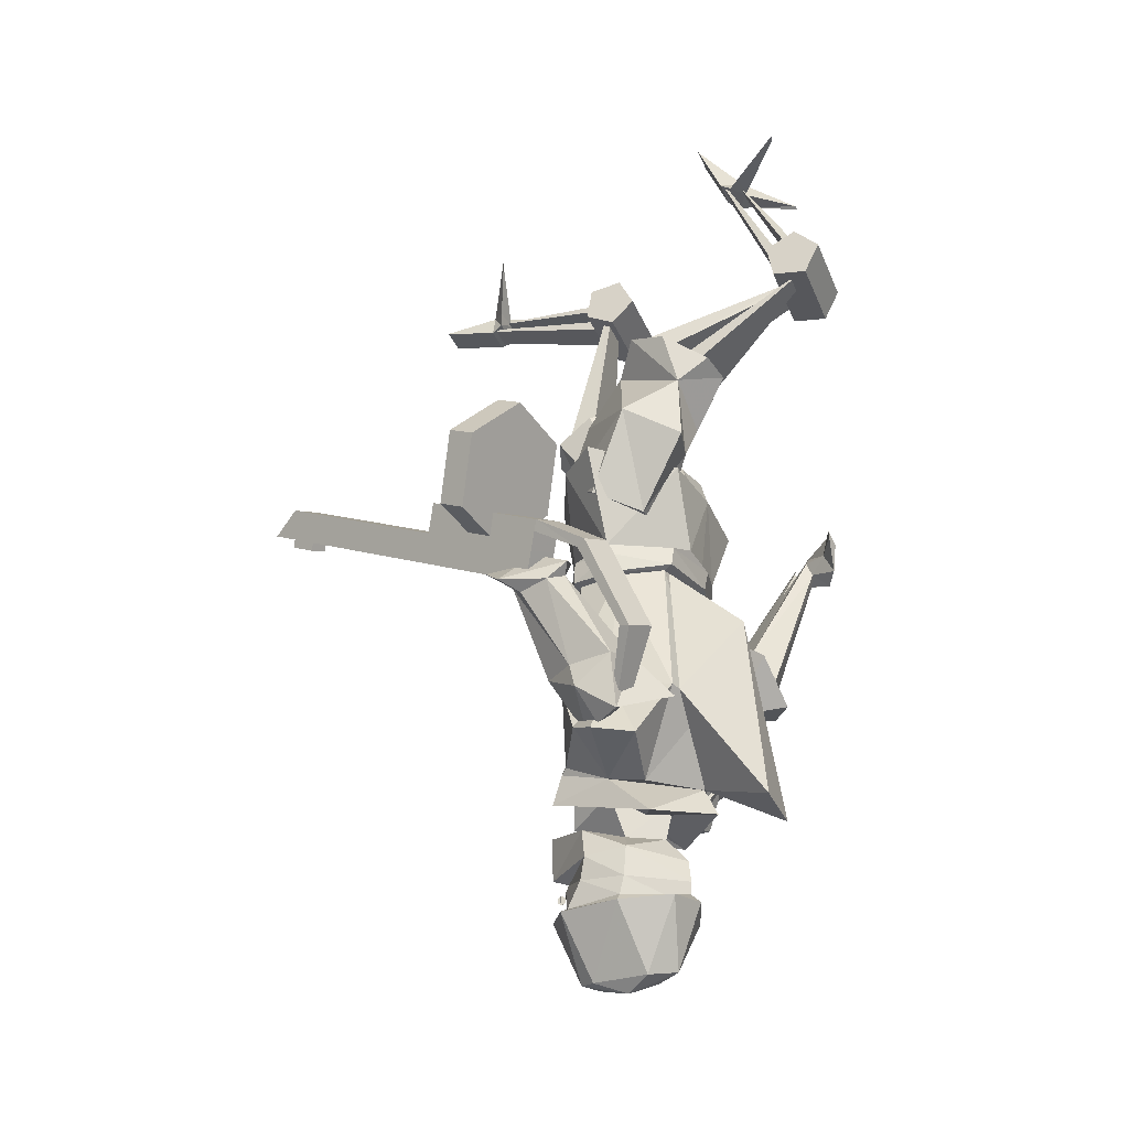
<metadata>
{"format":"obj","ext":"obj","renderer":"f3d","projection":"perspective","resolution":1024,"background":"white","views":[{"elev":-30.6,"azim":-70.3,"up":"+Z"}]}
</metadata>
<code>
o cyborg_body_Cube.001
v -36 -8.591 -202.7
v -35.11 9.774 -198
v -0.1939 21.72 -197.1
v -0.1939 -17.41 -206.1
v -26.8 1.983 -135.8
v -11.31 -18.97 -133.5
v -0.3368 -19.24 -132.9
v -30.87 14.46 -184
v -27.91 -17.09 -185.6
v -0.1939 -23.56 -189
v -0.1939 21.56 -186.6
v -12.62 19.86 -198.8
v -0.1347 1.132 -102.9
v -17.16 -5.253 -208.5
v -14.06 -22.4 -187.6
v -6.099 21.56 -184.2
v -40.73 2.789 -201.7
v -29.69 0.6769 -182.3
v -15.34 6.369 -205.5
v -19.59 -16.17 -136.7
v -0.1939 -20.86 -135.3
v -0.1939 22.71 -135.7
v -26.78 1.174 -139
v -21.22 11.82 -145.4
v -19.47 -13.18 -143.6
v -0.1939 -17 -142.1
v -0.1939 17.93 -143
v -12.16 17.07 -144.6
v -24.2 -0.2452 -145.3
v -22.71 13.32 -137.9
v -22.64 13.71 -144.5
v -20.53 -15.68 -142.6
v -0.1939 -19.71 -140.9
v -0.1939 21.32 -142.3
v -25.84 -0.4973 -144.8
v -23.09 -19.16 -111.6
v -38.16 3.979 -108.2
v -0.8832 24.41 -107.1
v -0.1939 -21.68 -110.6
v 0.02855 20.69 -132.9
v -11.07 21.64 -200.2
v -0.1939 12.29 -204.1
v 0.2339 -21.13 -213.9
v -0.1939 0.5277 -211.3
v -18.06 -6.677 -218
v -10.22 24.67 -208.7
v 35.61 -8.591 -202.7
v 34.72 9.774 -198
v 26.41 1.219 -135.3
v 10.93 -18.97 -133.5
v 30.49 14.46 -184
v 27.52 -17.09 -185.6
v 11.42 20.55 -199.5
v 16.77 -5.253 -208.5
v 13.67 -22.4 -187.6
v 5.711 21.56 -184.2
v 40.35 2.789 -201.7
v 29.3 0.6769 -182.3
v 14.95 6.369 -205.5
v 22.32 13.32 -137.9
v 19.2 -16.17 -136.7
v 26.39 1.174 -139
v 20.83 11.82 -145.4
v 19.08 -13.18 -143.6
v 10.93 15.84 -144
v 23.81 -0.2452 -145.3
v 22.25 13.71 -144.5
v 20.15 -15.68 -142.6
v 25.45 -0.4973 -144.8
v 21.91 -21.88 -111.8
v 26.91 18.91 -109.7
v 38.95 -0.2495 -110
v 15.98 -6.506 -216.3
v 8.831 24.87 -208.6
v 1.463 22.31 -116.3
v 2.811 22.21 -116.7
v 2.838 22.16 -118.1
v 1.506 22.23 -118.6
v 0.6561 22.32 -117.5
v 2.011 21.34 -126.3
v 3.36 21.24 -126.7
v 3.386 21.19 -128.1
v 2.055 21.26 -128.6
v 1.205 21.35 -127.5
v 1.808 20.35 -148.4
v 3.156 20.25 -148.8
v 3.183 20.21 -150.2
v 1.851 20.28 -150.7
v 1.002 20.36 -149.6
v 1.433 20.92 -160.1
v 2.782 20.83 -160.5
v 2.808 20.78 -161.9
v 1.477 20.85 -162.4
v 0.6268 20.94 -161.3
v 2.104 21.35 -173.7
v 3.452 21.25 -174.1
v 3.479 21.21 -175.5
v 2.147 21.27 -176
v 1.297 21.36 -174.9
v 2.549 22.06 -188.3
v 3.897 21.96 -188.7
v 3.924 21.91 -190.1
v 2.592 21.98 -190.6
v 1.742 22.07 -189.5
v -26.54 15 -108.6
v -25.43 -18.42 -186.2
v -17.52 -13.88 -143.7
v -9.64 -38.44 -214.3
v -1.281 -31.43 -154.5
v 24.61 -18.47 -185.9
v 19.12 -13.88 -143.7
v 10.75 -38.44 -214.3
v -0.4716 -17.71 -206.3
f 12 8 16
f 19 4 14
f 26 15 10
f 29 18 9
f 28 8 24
f 27 16 28
f 25 15 26
f 19 1 17
f 2 19 17
f 24 8 29
f 5 30 23
f 6 20 21
f 40 22 5
f 5 22 30
f 5 20 6
f 6 21 7
f 28 31 34
f 27 28 34
f 26 32 25
f 24 35 31
f 31 23 30
f 20 33 21
f 34 30 22
f 23 32 20
f 25 35 29
f 6 39 36
f 5 36 37
f 105 13 38
f 40 105 38
f 13 105 37
f 36 13 37
f 39 13 36
f 19 12 41
f 41 11 3
f 41 3 46
f 4 45 43
f 41 12 11
f 43 45 44
f 45 46 42
f 19 46 45
f 46 3 42
f 42 44 45
f 16 27 11
f 12 16 11
f 29 8 18
f 9 25 29
f 9 14 15
f 15 4 10
f 51 53 56
f 59 54 4
f 26 10 55
f 66 52 58
f 65 63 51
f 27 65 56
f 64 55 52
f 47 59 57
f 48 59 53
f 63 66 51
f 49 62 60
f 50 21 61
f 40 49 22
f 49 60 22
f 49 61 62
f 50 7 21
f 65 67 63
f 27 34 65
f 68 26 64
f 63 69 66
f 62 67 60
f 61 33 68
f 60 34 22
f 62 68 69
f 69 64 66
f 39 50 70
f 70 49 72
f 71 40 38
f 71 72 49
f 13 71 38
f 72 71 13
f 70 72 13
f 39 70 13
f 53 3 11
f 53 74 3
f 4 73 59
f 43 44 73
f 73 42 74
f 59 74 53
f 74 42 3
f 42 73 44
f 56 11 27
f 53 11 56
f 66 58 51
f 52 66 64
f 54 52 55
f 4 55 10
f 79 78 77
f 84 83 82
f 89 88 87
f 94 93 92
f 99 98 97
f 104 103 102
f 17 18 2
f 48 51 58
f 37 105 5
f 111 107 109
f 109 112 110
f 109 108 112
f 106 113 108
f 107 106 109
f 110 111 109
f 109 106 108
f 112 113 110
f 108 113 112
f 51 56 65
f 8 28 16
f 12 2 8
f 25 9 15
f 19 14 1
f 2 12 19
f 5 23 20
f 28 24 31
f 26 33 32
f 24 29 35
f 31 35 23
f 20 32 33
f 34 31 30
f 23 35 32
f 25 32 35
f 6 7 39
f 5 6 36
f 40 5 105
f 4 19 45
f 19 41 46
f 9 1 14
f 15 14 4
f 51 48 53
f 64 26 55
f 47 54 59
f 48 57 59
f 49 50 61
f 65 34 67
f 68 33 26
f 63 67 69
f 62 69 67
f 61 21 33
f 60 67 34
f 62 61 68
f 69 68 64
f 39 7 50
f 70 50 49
f 71 49 40
f 4 43 73
f 59 73 74
f 54 47 52
f 4 54 55
f 77 76 75
f 75 79 77
f 82 81 80
f 80 84 82
f 87 86 85
f 85 89 87
f 92 91 90
f 90 94 92
f 97 96 95
f 95 99 97
f 102 101 100
f 100 104 102
f 17 1 18
f 1 9 18
f 18 8 2
f 52 47 58
f 47 57 58
f 57 48 58
o cyborg_arm_r_Cube.008
v -44.33 -5.934 -198.9
v -32.46 6.503 -199.9
v -18.82 8.804 -192.5
v -28.6 -17.95 -189.9
v -52.34 11.42 -159.5
v -45.21 24.11 -156.6
v -37.76 21.42 -155.2
v -47.08 7.704 -156.5
v -30.59 17.82 -176.3
v -47.12 17.2 -147.9
v -38.59 1.405 -199.7
v -22.48 -3.086 -186.1
v -49.66 20.14 -160.8
v -38.99 13.27 -153.2
v -44.41 7.539 -183.6
v -36.9 16.27 -183.4
v -35.66 -8.253 -179.5
v -46.59 -5.196 -182.8
v -45.76 5.539 -191.1
v -38.33 8.99 -147.7
v -53.9 25.51 -157.9
v -50.22 5.943 -153.7
v -33.28 27.73 -148.3
v -46.18 32.38 -150.6
v -49.98 8.433 -140.2
v -41.46 14.63 -154.6
v -41.2 43.91 -122.1
v -32.68 50.1 -136.5
v -58.49 12.27 -143.6
v -49.97 18.46 -158
v -49.71 47.74 -125.5
v -41.19 53.94 -139.9
v -24.35 97.83 -103.4
v -32.86 101.7 -106.8
v -27.24 110.3 -111.2
v -18.73 106.5 -107.8
v -54.22 15.37 -150.8
v -45.44 50.85 -132.7
v -36.93 47.01 -129.3
v -45.71 11.54 -147.4
v -26.87 104.1 -112.3
v -22.3 102.1 -110.5
v -43.95 35.3 -138.7
v -45.82 27.75 -142.5
v -64.45 39.1 -136.2
v -66.32 31.54 -140
v -74.27 32.65 -118.8
v -76.14 25.1 -122.6
v -63.59 22.41 -103.9
v -65.46 14.86 -107.7
v -43.09 18.61 -106.4
v -44.96 11.06 -110.2
v -33.27 25.06 -123.8
v -35.14 17.51 -127.6
v -28.66 96.9 -116
v -24.09 94.84 -114.2
v -25.27 105.2 -115.2
v -20.7 103.1 -113.3
v -27.06 97.95 -118.8
v -22.49 95.89 -117
v -38.53 28.39 -144.6
v -48.07 32.68 -148.4
v -23.99 92.75 -108.3
v -33.52 97.04 -112.1
v -29.97 105.8 -111.1
v -20.44 101.5 -107.4
v -49.84 31.13 -145.7
v -40.3 26.83 -141.9
v -46.99 20.49 -134
v -56.88 13.43 -146.3
v -48.37 9.601 -142.9
v -58.61 0.05792 -155.2
v -60.3 -2.544 -153.9
v -51.78 -6.377 -150.5
v -50.09 -3.775 -151.8
v -53.7 -10.22 -179.1
v -54.67 -13.28 -180.2
v -46.16 -17.11 -176.8
v -45.19 -14.05 -175.7
v -40.38 -3.22 -195
v -40.91 -4.893 -195.5
v -36.25 -6.993 -193.7
v -35.72 -5.319 -193.1
f 128 118 126
f 122 119 120
f 127 122 120
f 131 121 118
f 130 122 127
f 122 129 119
f 132 131 128
f 136 137 123
f 134 135 123
f 133 136 123
f 129 132 128
f 130 127 121
f 119 128 126
f 115 132 129
f 114 132 124
f 116 129 122
f 125 116 130
f 114 130 131
f 118 121 135
f 119 134 137
f 127 136 133
f 121 133 135
f 120 137 136
f 118 134 126
f 130 116 122
f 130 117 125
f 128 119 129
f 128 131 118
f 135 133 123
f 137 134 123
f 114 125 117
f 116 124 115
f 139 152 153
f 152 147 151
f 151 143 150
f 143 153 150
f 142 138 182
f 141 143 145
f 146 148 147
f 183 144 150
f 183 184 185
f 138 184 182
f 141 146 152
f 152 144 140
f 141 148 149
f 145 147 148
f 156 159 158
f 159 160 158
f 161 162 160
f 163 164 162
f 167 165 163
f 165 166 164
f 167 156 166
f 156 158 166
f 170 173 171
f 154 171 155
f 169 172 168
f 169 171 173
f 168 170 154
f 174 176 181
f 175 177 178
f 167 159 157
f 183 153 184
f 152 182 153
f 158 160 162
f 185 192 189
f 138 188 184
f 142 185 186
f 138 186 187
f 192 195 196
f 187 190 191
f 187 192 188
f 186 189 190
f 193 195 194
f 189 194 190
f 192 193 189
f 191 194 195
f 185 184 188
f 131 130 121
f 115 124 132
f 114 131 132
f 116 115 129
f 114 117 130
f 119 126 134
f 127 120 136
f 121 127 133
f 120 119 137
f 118 135 134
f 114 116 125
f 116 114 124
f 139 141 152
f 152 146 147
f 151 145 143
f 143 139 153
f 182 140 144
f 144 142 182
f 141 139 143
f 146 149 148
f 142 144 183
f 144 151 150
f 141 149 146
f 152 151 144
f 141 145 148
f 145 151 147
f 156 157 159
f 159 161 160
f 161 163 162
f 163 165 164
f 161 159 163
f 159 167 163
f 165 167 166
f 167 157 156
f 170 172 173
f 154 170 171
f 169 173 172
f 169 155 171
f 168 172 170
f 174 179 176
f 175 180 177
f 183 150 153
f 140 182 152
f 182 184 153
f 164 166 162
f 166 158 162
f 185 188 192
f 138 187 188
f 142 183 185
f 138 142 186
f 192 191 195
f 187 186 190
f 187 191 192
f 186 185 189
f 193 196 195
f 189 193 194
f 192 196 193
f 191 190 194
o cyborg_arm_l_Cube.009
v 29.89 0.3175 -203.2
v 27.17 11.49 -190.6
v 16.58 6.696 -182
v 24.21 -11.25 -198.9
v 48.4 -21.31 -161.5
v 43 -14.6 -149.4
v 35.19 -16.36 -150
v 42.51 -25.23 -162
v 27.56 -5.841 -165.6
v 43.46 -25.9 -149.2
v 30.35 6.442 -196.3
v 19.58 -4.989 -189
v 47.06 -14.44 -155.5
v 35.13 -23.23 -155
v 41.24 -4.258 -179.2
v 35.05 2.124 -171.9
v 30.12 -16.13 -188.1
v 41.54 -13.14 -188.7
v 42.68 0.08336 -185.7
v 22.89 -9.291 -181.2
v 31.21 -29.05 -149
v 51.86 -13.83 -149.8
v 43.99 -32.51 -161.2
v 31.31 -17.15 -140.4
v 44.84 -14.11 -139.3
v 54.18 -25.72 -160.2
v 48.28 -38.65 -110.9
v 41.72 -16.65 -144.7
v 44.31 -41.07 -111.6
v 34.42 -24.26 -146.4
v 44.42 -42.82 -116
v 38.19 -30.87 -153.9
v 48.47 -41.49 -118
v 47.81 -27.35 -156.8
v 51.76 -40.19 -115.1
v 49.99 -18.56 -151.2
v 48.1 -40.87 -107.9
v 40.66 -47.54 -111.8
v 40.35 -50.72 -118.2
v 46.81 -47.63 -119.5
v 53.29 -40.71 -111
v 39.24 -50.33 -105.6
v 34.65 -50.98 -106.7
v 33.34 -51.41 -109.8
v 37.21 -52.35 -110.9
v 39.53 -50.91 -107.3
v 47.94 -36.28 -112.1
v 43.71 -20.64 -137.3
v 45.08 -38.03 -112.6
v 38.2 -26.13 -138.8
v 50.47 -38.2 -116.3
v 49.19 -22.6 -142.3
f 211 209 201
f 205 203 202
f 210 203 205
f 214 204 213
f 216 210 205
f 205 202 212
f 215 211 214
f 220 206 221
f 218 206 222
f 217 206 220
f 222 206 219
f 212 211 215
f 204 216 213
f 202 209 211
f 200 213 216
f 198 215 207
f 215 197 207
f 199 212 198
f 208 216 199
f 214 200 197
f 222 204 201
f 202 218 209
f 217 203 210
f 219 210 204
f 203 221 202
f 209 222 201
f 216 205 199
f 216 208 200
f 211 212 202
f 211 201 214
f 219 206 217
f 221 206 218
f 200 207 197
f 198 208 199
f 223 226 225
f 226 227 225
f 228 229 227
f 229 232 231
f 231 224 223
f 223 237 231
f 235 241 240
f 225 233 223
f 227 236 235
f 231 236 229
f 227 234 225
f 239 241 242
f 234 238 233
f 236 242 241
f 234 240 239
f 233 242 237
f 244 245 243
f 247 244 243
f 214 201 204
f 204 210 216
f 198 212 215
f 215 214 197
f 199 205 212
f 214 213 200
f 222 219 204
f 202 221 218
f 217 220 203
f 219 217 210
f 203 220 221
f 209 218 222
f 200 198 207
f 198 200 208
f 223 224 226
f 226 228 227
f 228 230 229
f 229 230 232
f 231 232 224
f 223 233 237
f 235 236 241
f 225 234 233
f 227 229 236
f 231 237 236
f 227 235 234
f 242 238 239
f 239 240 241
f 234 239 238
f 236 237 242
f 234 235 240
f 233 238 242
f 244 246 245
f 247 248 244
o cyborg_head_Cube.012
v 0 -8.4 -208.5
v 9.495 7.441 -208.8
v -9.495 7.441 -208.8
v 0 -5.732 -219.5
v -6.177 4.347 -219.8
v 6.177 4.347 -219.8
v 0 -12.04 -226.9
v -13.43 1.935 -225.5
v -12.15 15.3 -218.5
v 0 -12.71 -233.2
v -15.1 2.119 -235
v 0 23.44 -229.3
v -13.85 14 -227.3
v -16.18 3.007 -240.8
v -0.2979 24.02 -240.1
v -12.38 19.54 -241.6
v 0.5199 -12.01 -240.3
v 0 24.36 -231.2
v -13.09 15.52 -234
v -7.705 22.91 -235.5
v -6.497 22.95 -236.2
v -6.497 22.93 -237.6
v -7.704 22.88 -238.3
v -8.912 22.85 -237.6
v -8.913 22.86 -236.2
v 0 28.55 -214.5
v 0 28.24 -227.5
v -7.72 22.9 -235.5
v -7.727 24.11 -236.2
v -7.712 24.11 -237.6
v -7.689 22.9 -238.3
v -7.683 21.69 -237.6
v -7.698 21.69 -236.2
v 13.43 1.935 -225.5
v 12.15 15.3 -218.5
v 15.1 2.119 -235
v 13.85 14 -227.3
v 16.18 3.007 -240.8
v 12.38 19.54 -241.6
v 13.09 15.52 -234
v 7.705 22.91 -235.5
v 6.497 22.95 -236.2
v 6.497 22.93 -237.6
v 7.704 22.88 -238.3
v 8.912 22.85 -237.6
v 8.913 22.86 -236.2
v 7.72 22.9 -235.5
v 7.727 24.11 -236.2
v 7.712 24.11 -237.6
v 7.689 22.9 -238.3
v 7.683 21.69 -237.6
v 7.698 21.69 -236.2
v 0 -15.29 -239.6
v -12.1 -11.42 -241.2
v 0 28.21 -240.3
v -14.75 20.7 -243.1
v -0.01302 6.119 -263.4
v -16.18 3.007 -240.8
v 0 23.99 -239.4
v -12.38 19.54 -241.6
v 0.2434 -12.17 -236.6
v -17.91 3.234 -242.9
v -3.538 15.16 -260.5
v 0 19.73 -259.6
v -4.854 -0.9707 -260.4
v 0.2444 -8.229 -259
v 12.1 -11.42 -241.2
v 14.75 20.7 -243.1
v 16.18 3.007 -240.8
v 12.38 19.54 -241.6
v 17.91 3.234 -242.9
v 3.538 15.16 -260.5
v 5.313 -0.8813 -259.7
f 249 251 253
f 249 253 252
f 250 253 251
f 252 256 255
f 253 254 257
f 256 258 255
f 260 267 261
f 258 259 265
f 275 257 274
f 256 253 257
f 256 261 259
f 259 267 262
f 264 266 263
f 267 264 262
f 267 266 264
f 272 273 268
f 260 261 275
f 257 254 274
f 265 259 262
f 280 281 276
f 249 254 250
f 249 252 254
f 252 282 254
f 258 282 255
f 260 288 266
f 258 265 284
f 283 275 274
f 282 283 254
f 285 282 284
f 288 284 286
f 287 263 266
f 288 286 287
f 288 287 266
f 293 292 291
f 260 275 285
f 283 274 254
f 265 286 284
f 299 298 297
f 308 303 304
f 302 310 313
f 306 310 302
f 309 302 301
f 304 312 311
f 302 314 301
f 305 313 311
f 310 308 304
f 311 312 305
f 314 313 305
f 311 310 304
f 318 303 307
f 315 321 319
f 317 315 319
f 309 315 317
f 316 312 303
f 314 315 301
f 305 320 321
f 319 318 317
f 320 305 312
f 314 305 321
f 320 319 321
f 250 254 253
f 252 253 256
f 256 259 258
f 260 266 267
f 275 261 257
f 256 257 261
f 259 261 267
f 268 269 272
f 269 270 272
f 270 271 272
f 276 277 280
f 277 278 280
f 278 279 280
f 252 255 282
f 258 284 282
f 260 285 288
f 283 285 275
f 285 283 282
f 288 285 284
f 291 290 293
f 290 289 293
f 289 294 293
f 297 296 299
f 296 295 299
f 295 300 299
f 308 307 303
f 309 306 302
f 304 303 312
f 302 313 314
f 310 306 308
f 311 313 310
f 318 316 303
f 309 301 315
f 316 320 312
f 314 321 315
f 319 316 318
f 320 316 319
o cyborg_leg_l_Cube.014
v 16.66 10.78 -117.5
v 31.14 4.719 -72.03
v 7.821 20.91 -85.17
v 14.13 -1.9 -76.07
v 21.38 26.58 -81.99
v 20.08 22.37 -63.46
v 31.41 27.78 -72.62
v 18.63 32.5 -75.22
v 7.508 29.11 -73.32
v 9.67 9.03 -64.39
v 19.57 3.009 -59.64
v 29.35 5.258 -60.52
v 18.44 -8.746 -84.57
v 15.6 24.64 -98.97
v 31.37 -10.92 -82.87
v 37.04 5.669 -90.75
v 1.799 -2.634 -107.1
v 5.978 13.49 -75.83
v 34.48 18.51 -65.99
v 5.55 18.25 -66.51
v 16.79 -17.29 -106
v 3.639 7.444 -113.9
v 30.1 -5.202 -113.9
v 5.224 -15.98 -105
v 23.43 -17.97 -106.3
v 11.12 12 -22.75
v 10.27 18.74 -69.74
v 11.12 13.84 -22.96
v 9.936 26.59 -71.18
v 19.15 12 -22.75
v 30.11 18.74 -69.74
v 19.15 13.84 -22.96
v 29.78 26.59 -71.18
v 24.23 7.264 -22.05
v 11.32 7.214 -63.11
v 24.23 7.544 -22.18
v 11.32 12 -64.05
v 28.57 7.264 -22.05
v 29.06 7.214 -63.11
v 28.57 7.544 -22.18
v 29.06 12 -64.05
v 16.55 54.95 -14.49
v 15.34 13 -21.94
v 16.55 55.88 -15.03
v 15.34 16.17 -24.73
v 23.98 54.95 -14.49
v 25.04 13 -21.94
v 23.98 55.88 -15.03
v 25.04 16.17 -24.73
v 18.7 54.14 -10.7
v 13.52 9.694 -16.2
v 18.7 54.23 -10.91
v 13.52 12.68 -18.61
v 21.84 54.14 -10.7
v 26.86 9.694 -16.2
v 21.84 54.23 -10.91
v 26.86 12.68 -18.61
v 25.19 56.7 -15.55
v 16.37 56.7 -15.55
v 7.551 19.4 -24.29
v 32.55 19.4 -24.29
v 7.551 17.84 -14.5
v 32.55 17.84 -14.5
v 7.551 8.04 -12.97
v 32.55 8.04 -12.97
v 7.551 3.552 -21.81
v 32.55 3.552 -21.81
v 7.551 10.58 -28.81
v 32.55 10.58 -28.81
v 18.27 56.66 -8.5
v 12.77 52.19 -10.89
v 27.94 52 -10.87
v 14.61 52.96 -14.36
v 25.48 52.96 -14.36
v 20.22 51.4 -11.23
v 39.23 46.66 2.354
v 37.17 46.99 2.31
v 2.097 47.67 1.538
v 3.528 48.14 1.539
v 16.47 73.25 -11.72
v 25.28 73.25 -11.72
f 341 330 327
f 329 328 327
f 337 336 323
f 337 326 335
f 334 323 336
f 333 332 327
f 332 331 327
f 330 329 327
f 340 333 327
f 323 333 340
f 326 330 324
f 325 331 332
f 323 332 333
f 326 328 329
f 339 330 341
f 346 334 336
f 338 324 339
f 322 337 335
f 346 337 344
f 342 345 334
f 343 335 324
f 338 334 345
f 339 331 325
f 323 340 328
f 328 340 327
f 334 339 325
f 331 341 327
f 324 335 326
f 348 349 347
f 350 353 349
f 353 352 351
f 351 348 347
f 356 357 355
f 357 362 361
f 361 360 359
f 360 355 359
f 363 366 365
f 365 370 369
f 370 367 369
f 368 363 367
f 371 374 373
f 373 378 377
f 378 375 377
f 376 371 375
f 391 395 393
f 382 383 381
f 392 391 399
f 384 385 383
f 395 380 394
f 386 387 385
f 384 388 386
f 391 380 401
f 388 389 387
f 391 394 380
f 392 396 394
f 389 382 381
f 381 387 389
f 395 396 393
f 393 398 397
f 391 397 398
f 391 400 399
f 392 400 396
f 391 396 400
f 401 402 391
f 379 401 380
f 379 391 402
f 397 391 393
f 398 396 391
f 394 396 395
f 344 342 346
f 322 343 338
f 387 383 385
f 388 382 390
f 337 323 326
f 334 325 323
f 326 329 330
f 323 325 332
f 326 323 328
f 339 324 330
f 346 342 334
f 338 343 324
f 322 344 337
f 346 336 337
f 343 322 335
f 338 339 334
f 339 341 331
f 348 350 349
f 350 354 353
f 353 354 352
f 351 352 348
f 356 358 357
f 357 358 362
f 361 362 360
f 360 356 355
f 363 364 366
f 365 366 370
f 370 368 367
f 368 364 363
f 371 372 374
f 373 374 378
f 378 376 375
f 376 372 371
f 391 379 395
f 382 384 383
f 384 386 385
f 395 379 380
f 386 388 387
f 388 390 389
f 391 392 394
f 389 390 382
f 381 383 387
f 393 396 398
f 392 399 400
f 379 402 401
f 344 322 342
f 345 342 338
f 342 322 338
f 388 384 382
o cyborg_leg_r_Cube.016
v -19.3 16.95 -110.1
v -33.79 -23.16 -87.84
v -10.47 -2.95 -82.69
v -16.77 -23.87 -95.56
v -24.03 -2.121 -76.24
v -22.72 -19.5 -68.56
v -34.06 -8.924 -69.69
v -21.28 -4.018 -67.44
v -10.15 -7.569 -69.03
v -12.32 -26.72 -79.82
v -22.22 -34.12 -81.82
v -32 -32.07 -80.54
v -21.09 -21.12 -106.1
v -18.24 10.35 -87.92
v -34.02 -23.78 -106.9
v -39.69 -7.566 -98.24
v -4.446 0.6092 -114.7
v -8.625 -14.88 -83.07
v -37.12 -19.77 -73.17
v -8.197 -19.51 -73.69
v -19.44 -9.009 -125.8
v -6.286 12.04 -110.6
v -32.74 4.497 -120.8
v -7.871 -9.067 -124.1
v -26.08 -9.173 -126.5
v -13.77 -58.36 -52.6
v -12.92 -16.63 -75.22
v -13.77 -57.09 -51.24
v -12.58 -10.79 -69.77
v -21.8 -58.36 -52.6
v -32.76 -16.63 -75.22
v -21.8 -57.09 -51.24
v -32.43 -10.79 -69.77
v -26.88 -61.75 -55.98
v -13.97 -28.83 -80.51
v -26.88 -61.47 -55.83
v -13.97 -25.22 -77.23
v -31.21 -61.75 -55.98
v -31.7 -28.83 -80.51
v -31.21 -61.47 -55.83
v -31.7 -25.22 -77.23
v -19.19 -39.37 -13.2
v -17.98 -58.41 -51.31
v -19.19 -38.37 -12.77
v -17.98 -54.29 -50.43
v -26.63 -39.37 -13.2
v -27.69 -58.41 -51.31
v -26.63 -38.37 -12.77
v -27.69 -54.29 -50.43
v -21.34 -42.88 -11.59
v -16.17 -64.99 -50.53
v -21.34 -42.67 -11.63
v -16.17 -61.28 -49.58
v -24.48 -42.88 -11.59
v -29.51 -64.99 -50.53
v -24.48 -42.67 -11.63
v -29.51 -61.28 -49.58
v -27.84 -37.47 -12.43
v -19.02 -37.47 -12.43
v -10.2 -52.71 -47.57
v -35.19 -52.71 -47.57
v -10.2 -61.5 -42.99
v -35.19 -61.5 -42.99
v -10.2 -68.58 -49.93
v -35.19 -68.58 -49.93
v -10.2 -64.16 -58.81
v -35.19 -64.16 -58.81
v -10.2 -54.35 -57.35
v -35.19 -54.35 -57.35
v -20.92 -43.15 -8.251
v -15.42 -43.9 -13.27
v -30.59 -44.04 -13.41
v -17.26 -40.66 -14.72
v -28.13 -40.66 -14.72
v -22.86 -44.1 -14.1
v -41.88 -57.83 -9.804
v -39.82 -57.6 -9.563
v -4.745 -56.57 -9.478
v -6.175 -56.29 -9.1
v -19.12 -30.67 3.14
v -27.93 -30.67 3.14
f 422 408 411
f 410 408 409
f 418 404 417
f 418 416 407
f 415 417 404
f 414 408 413
f 413 408 412
f 411 408 410
f 421 408 414
f 404 421 414
f 407 405 411
f 406 413 412
f 404 414 413
f 407 410 409
f 420 422 411
f 427 417 415
f 419 420 405
f 403 416 418
f 427 425 418
f 423 415 426
f 424 405 416
f 419 426 415
f 420 406 412
f 404 409 421
f 409 408 421
f 415 406 420
f 412 408 422
f 405 407 416
f 429 428 430
f 431 430 434
f 434 432 433
f 432 428 429
f 437 436 438
f 438 442 443
f 442 440 441
f 441 440 436
f 444 446 447
f 446 450 451
f 451 450 448
f 449 448 444
f 452 454 455
f 454 458 459
f 459 458 456
f 457 456 452
f 472 474 476
f 463 462 464
f 473 480 472
f 465 464 466
f 476 475 461
f 467 466 468
f 465 467 469
f 472 482 461
f 469 468 470
f 472 461 475
f 473 475 477
f 470 462 463
f 464 462 470
f 476 474 477
f 474 478 479
f 472 479 478
f 472 480 481
f 473 477 481
f 472 481 477
f 482 472 483
f 460 461 482
f 460 483 472
f 478 474 472
f 479 472 477
f 475 476 477
f 425 427 423
f 403 419 424
f 468 466 464
f 465 469 471
f 418 407 404
f 415 404 406
f 407 411 410
f 404 413 406
f 407 409 404
f 420 411 405
f 427 415 423
f 419 405 424
f 403 418 425
f 427 418 417
f 424 416 403
f 419 415 420
f 420 412 422
f 429 430 431
f 431 434 435
f 434 433 435
f 432 429 433
f 437 438 439
f 438 443 439
f 442 441 443
f 441 436 437
f 444 447 445
f 446 451 447
f 451 448 449
f 449 444 445
f 452 455 453
f 454 459 455
f 459 456 457
f 457 452 453
f 472 476 460
f 463 464 465
f 465 466 467
f 476 461 460
f 467 468 469
f 469 470 471
f 472 475 473
f 470 463 471
f 464 470 468
f 474 479 477
f 473 481 480
f 460 482 483
f 425 423 403
f 426 419 423
f 423 419 403
f 465 471 463

</code>
